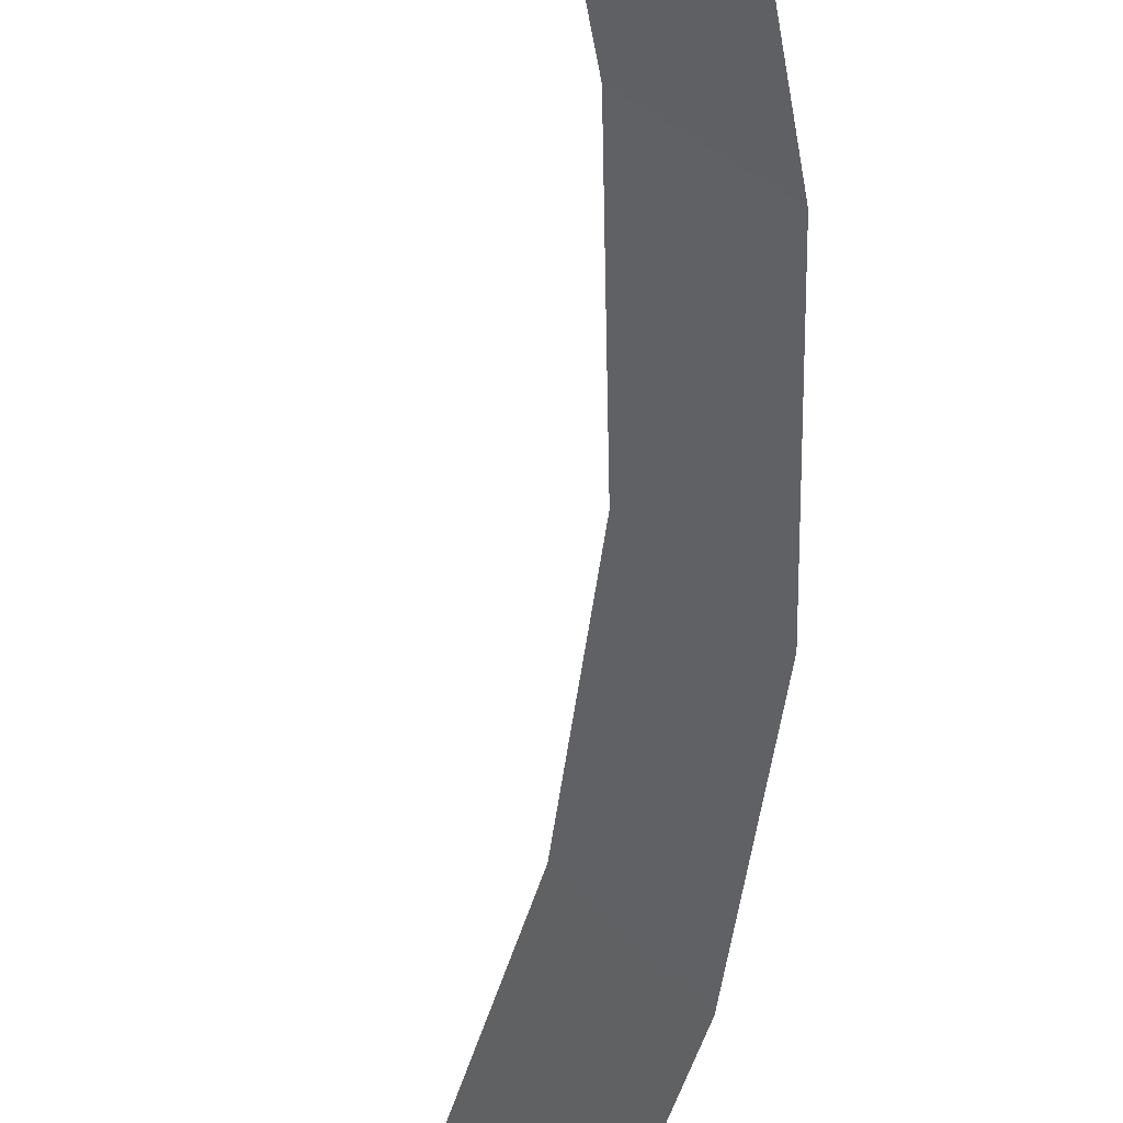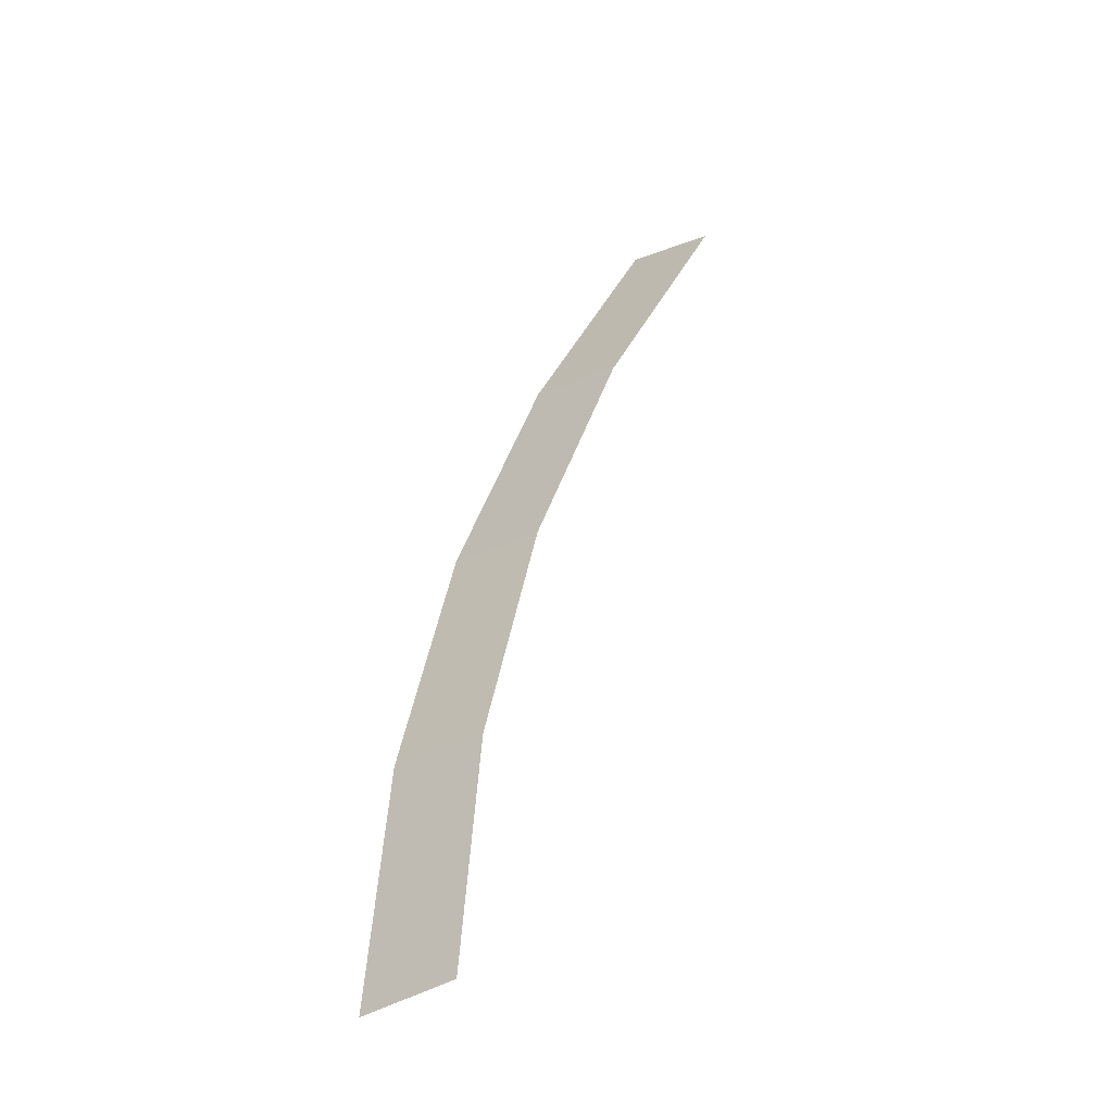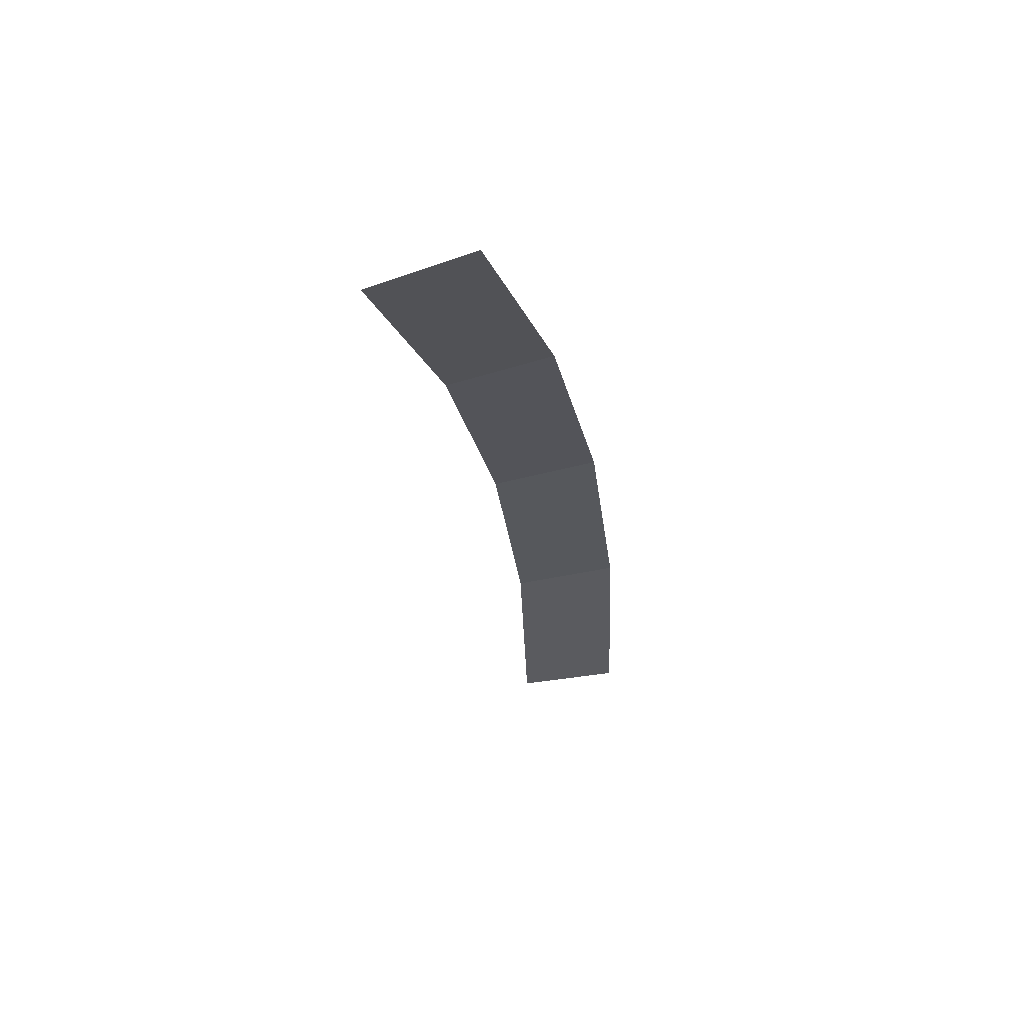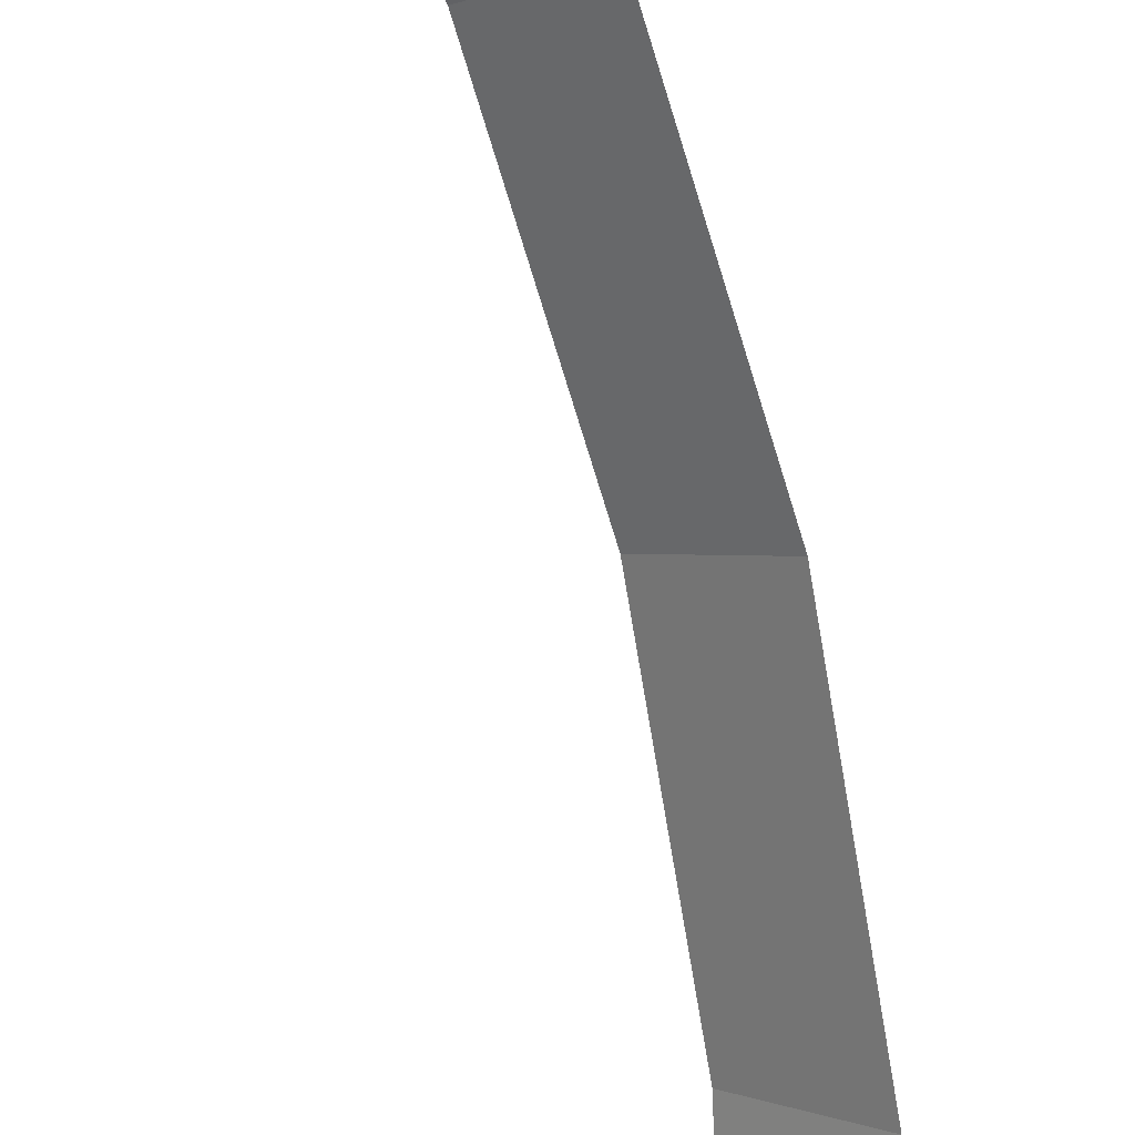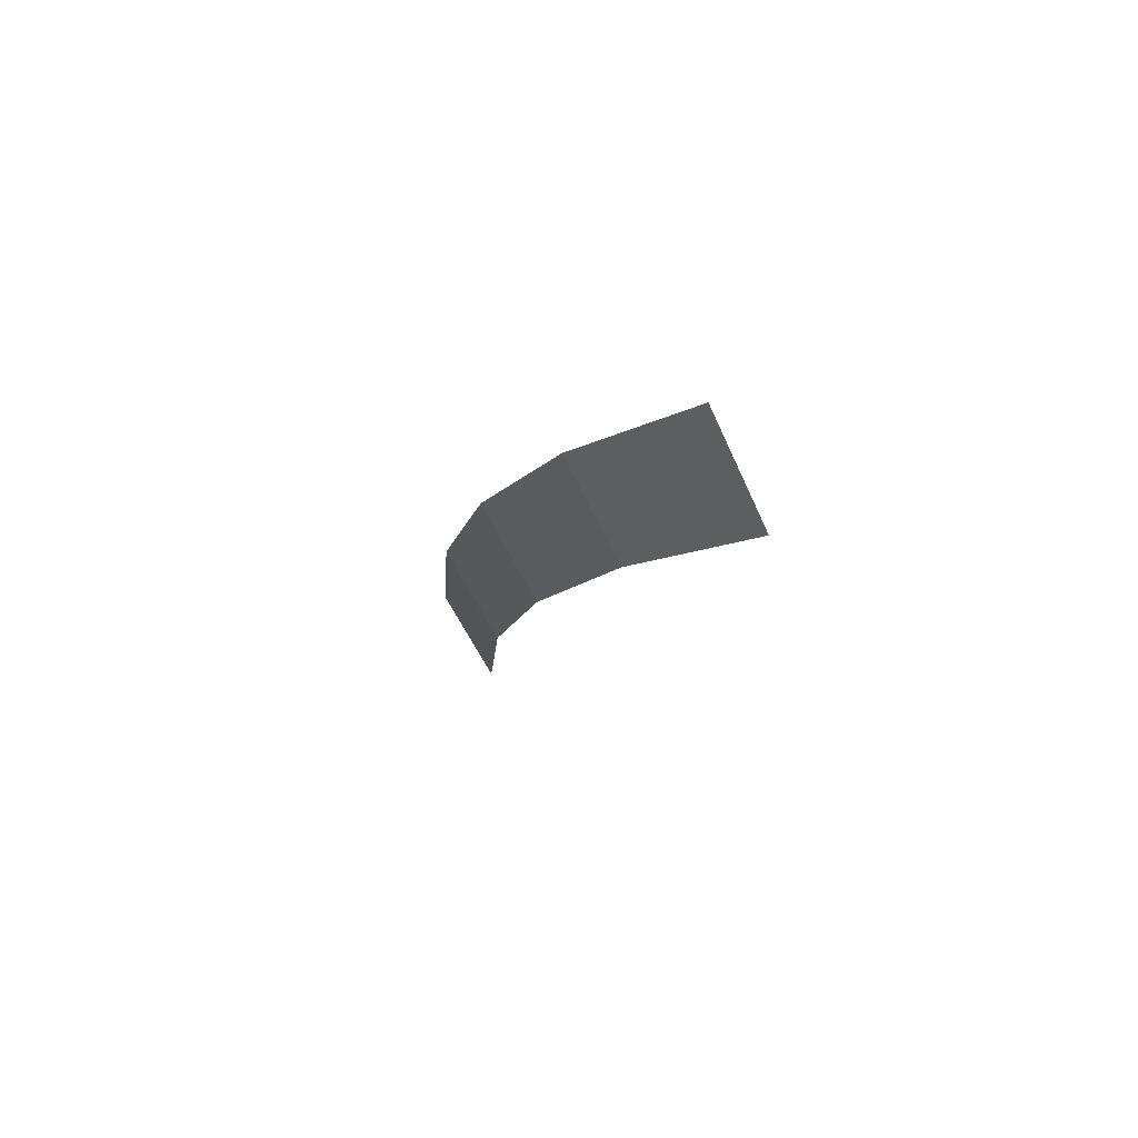
<metadata>
{"format":"obj","ext":"obj","renderer":"f3d","projection":"perspective","resolution":1024,"background":"white","views":[{"elev":-42.2,"azim":-17.6,"up":"+Y"},{"elev":-39.3,"azim":174.2,"up":"+Z"},{"elev":52.1,"azim":-53.6,"up":"+Z"},{"elev":-76.0,"azim":-1.6,"up":"+Y"},{"elev":77.0,"azim":-166.0,"up":"+Z"}]}
</metadata>
<code>
v 1.2 0.05 0
v 1.19 0.05 0.1566
v 1.239 0 0.1631
v 1.25 0 0
v 1.19 0.05 0.1566
v 1.159 0.05 0.3106
v 1.207 0 0.3235
v 1.239 0 0.1631
v 1.159 0.05 0.3106
v 1.109 0.05 0.4592
v 1.155 0 0.4784
v 1.207 0 0.3235
v 1.109 0.05 0.4592
v 1.039 0.05 0.6
v 1.083 0 0.625
v 1.155 0 0.4784
g mesh1538
f 1 2 3
f 3 4 1
f 5 6 7
f 7 8 5
f 9 10 11
f 11 12 9
f 13 14 15
f 15 16 13

</code>
